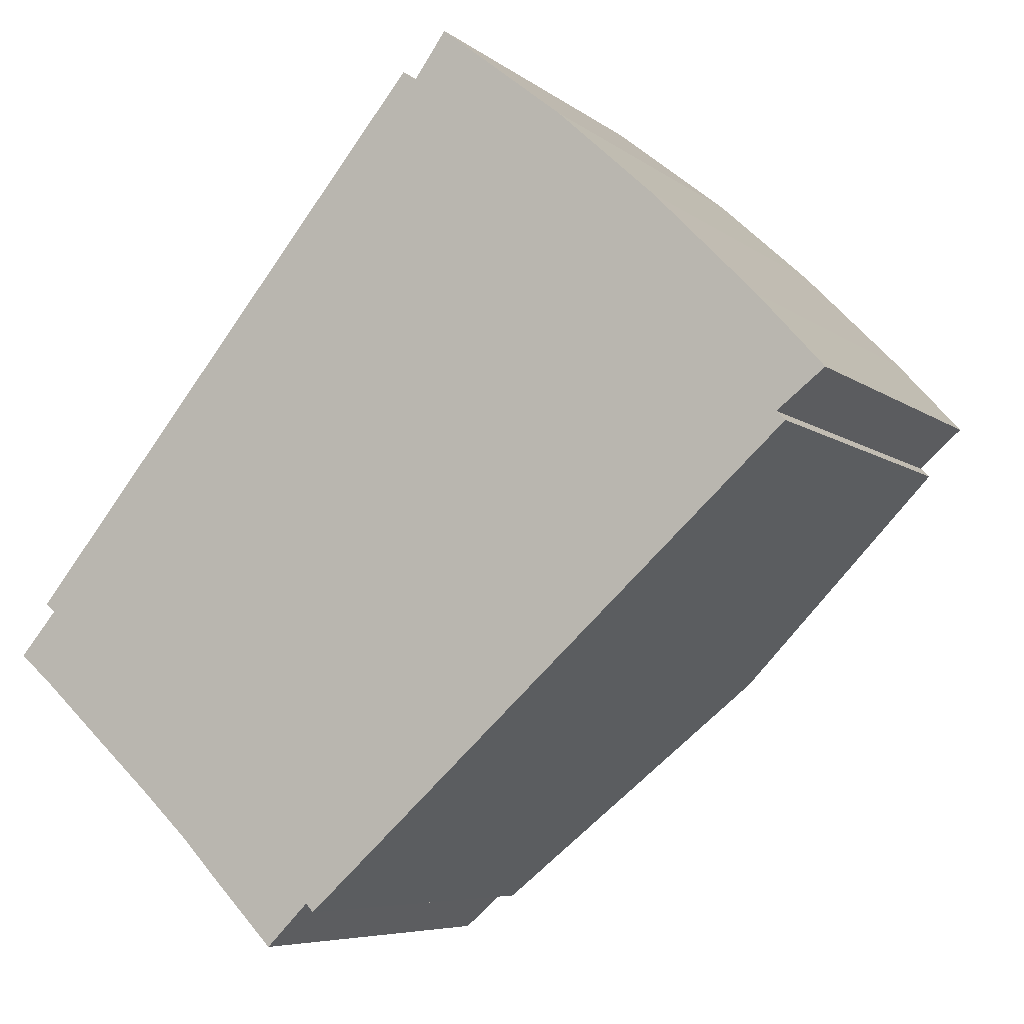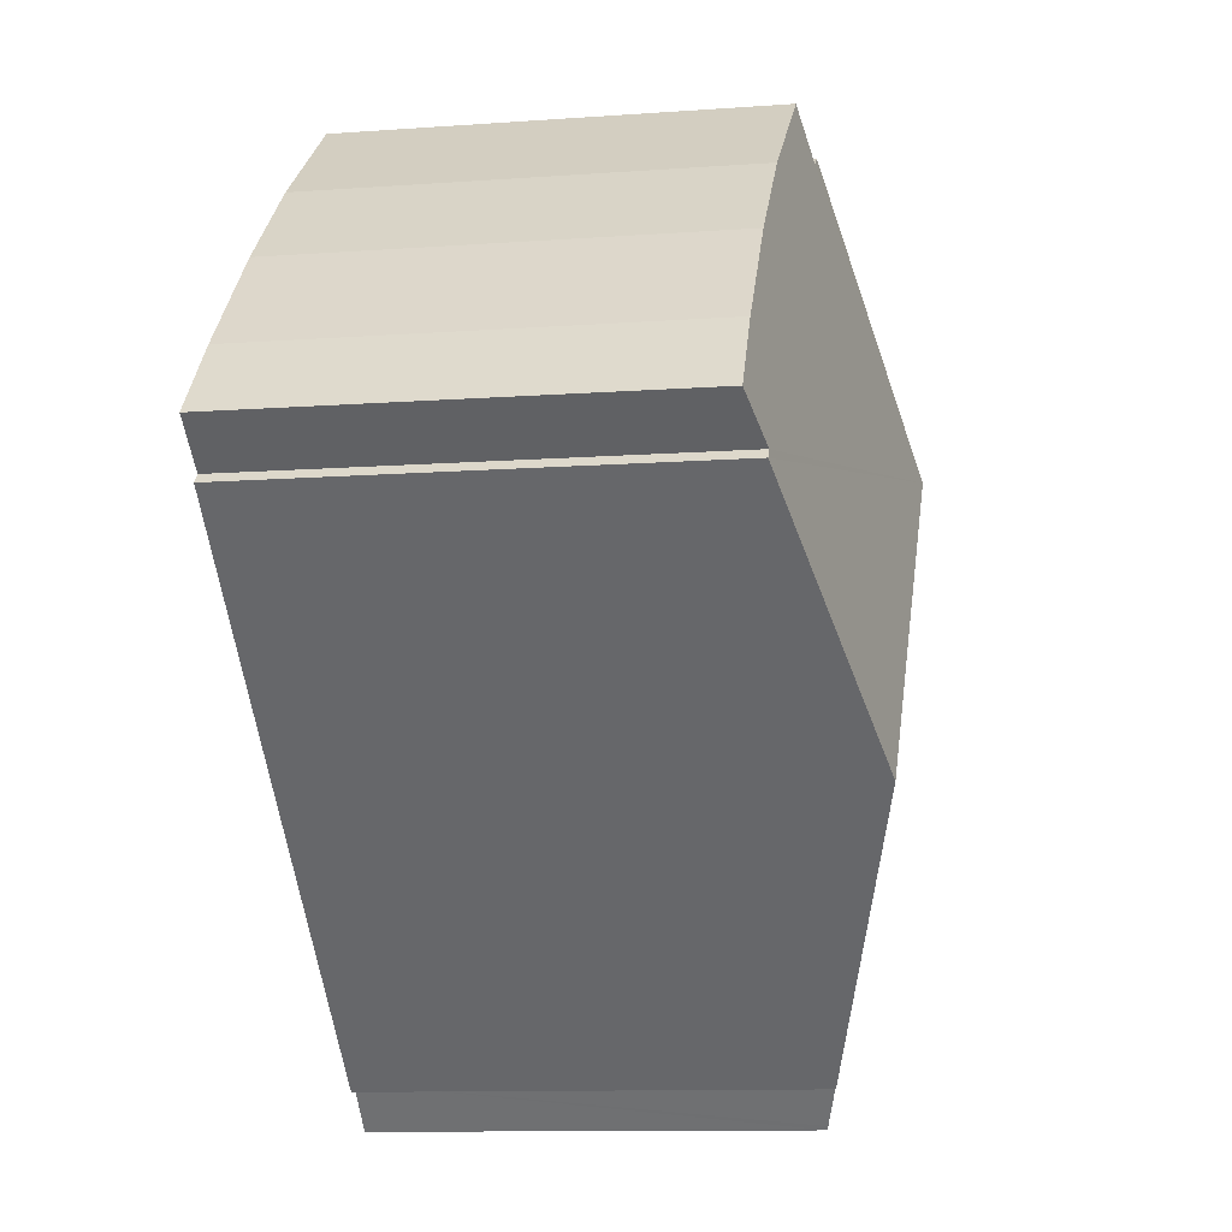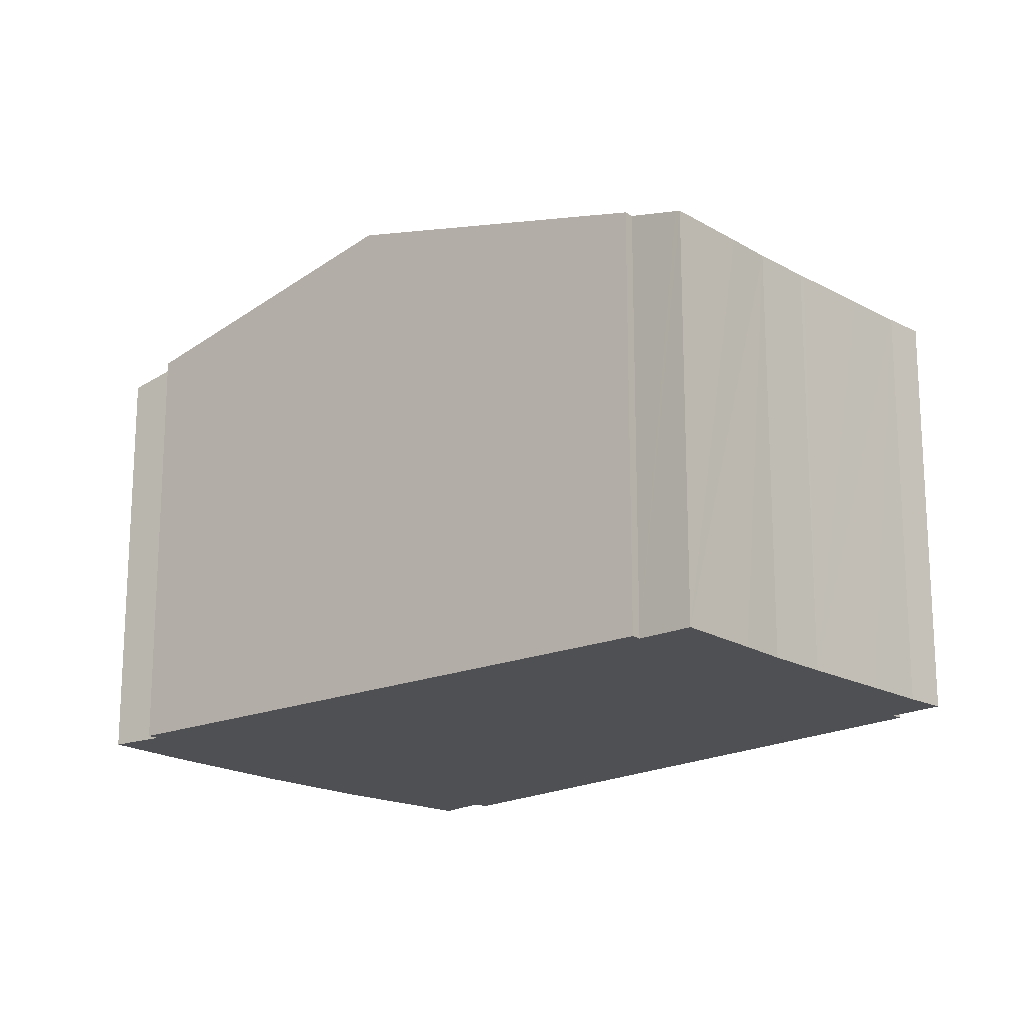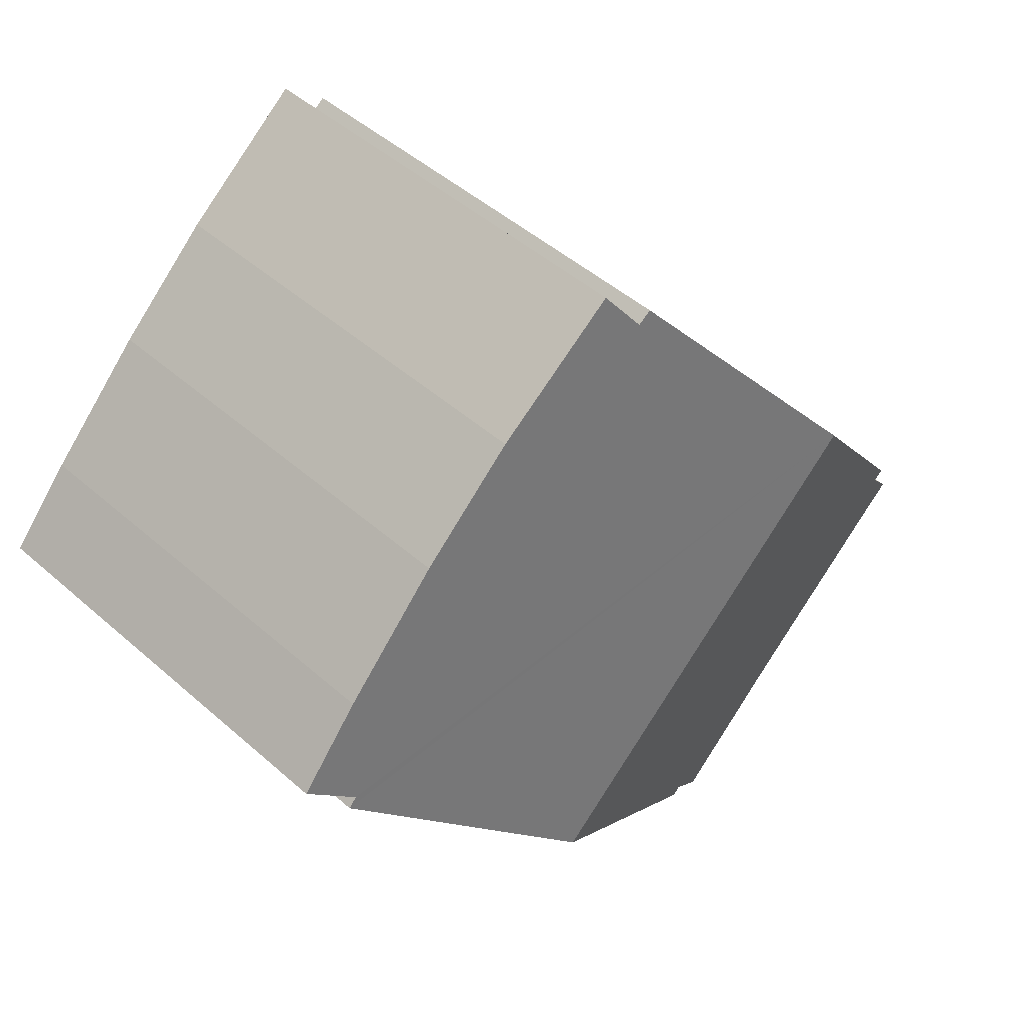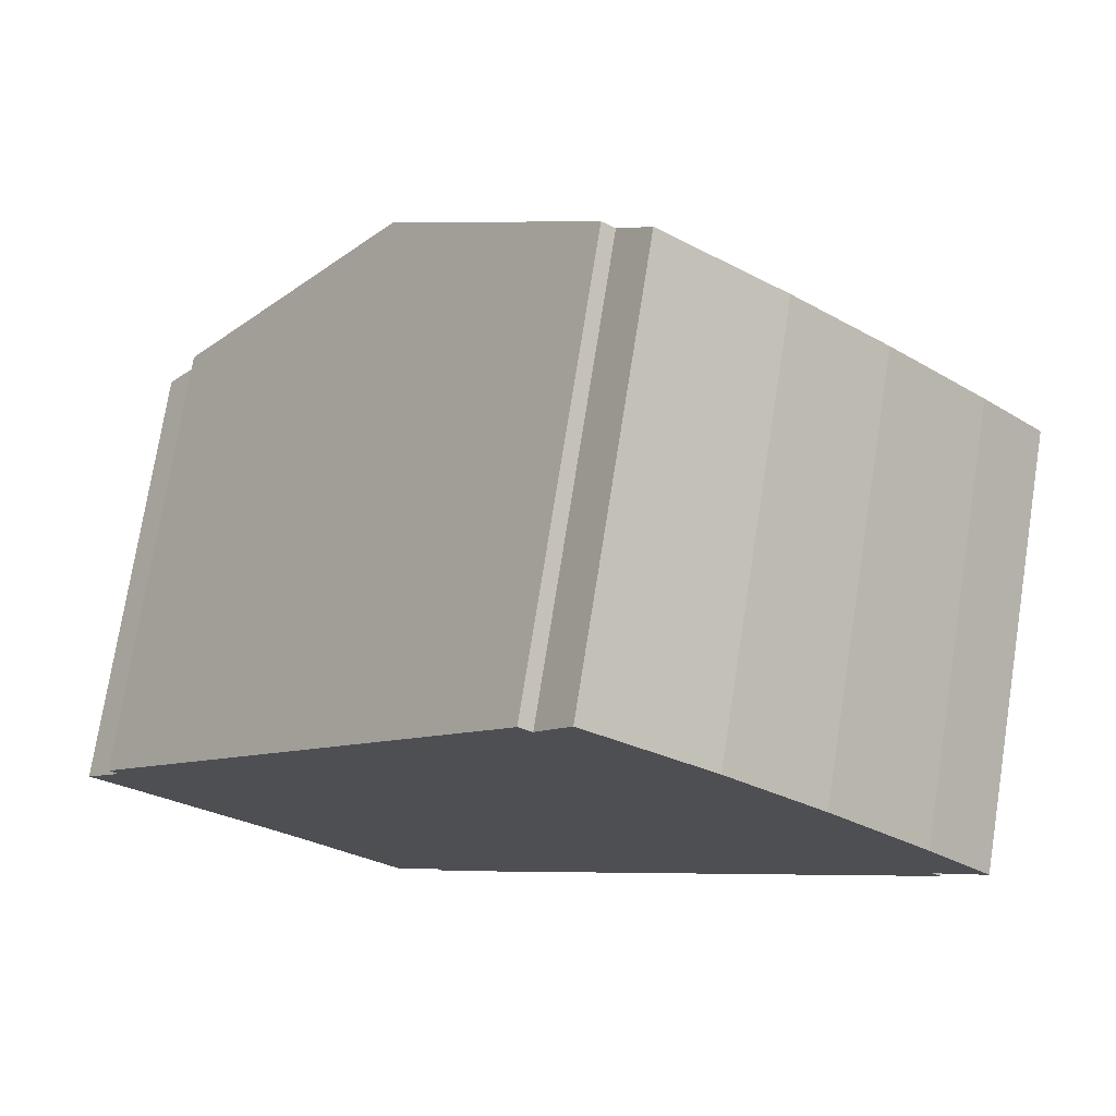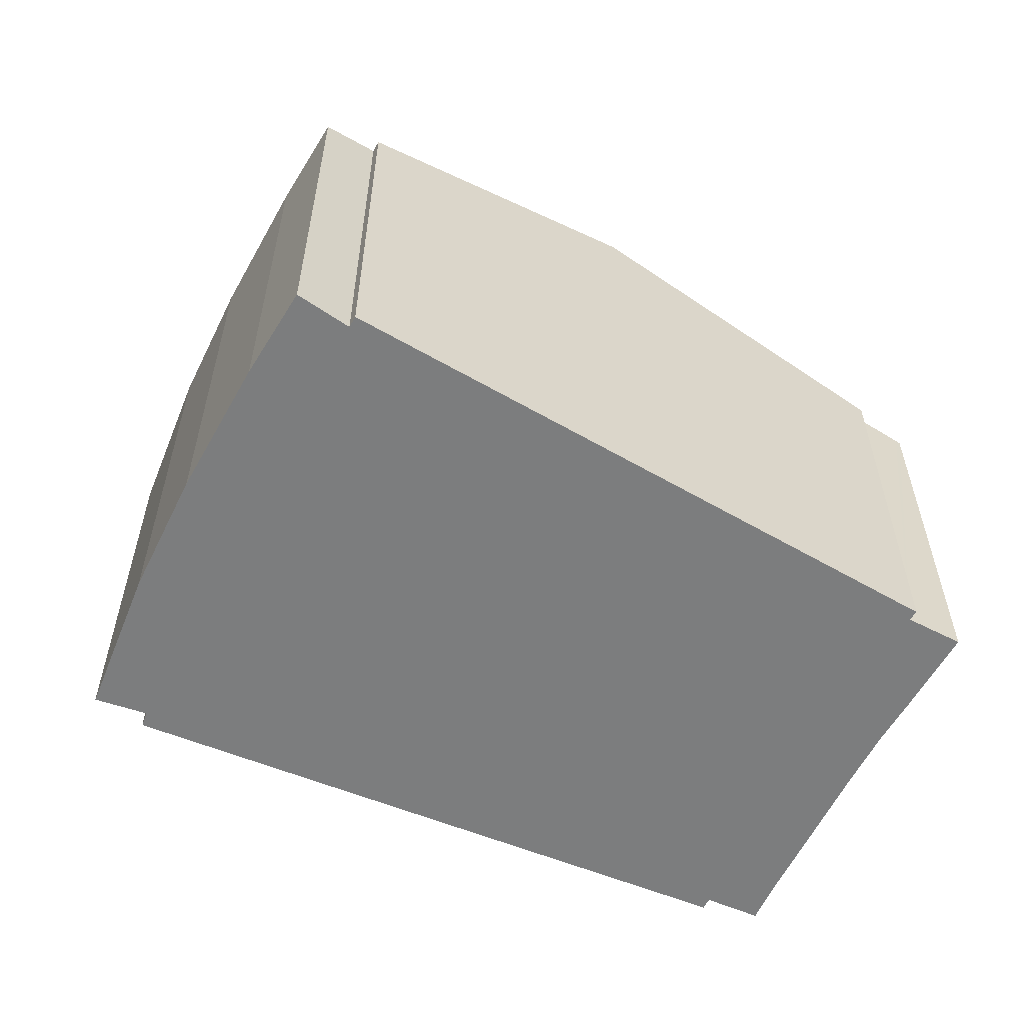
<metadata>
{"format":"obj","ext":"obj","renderer":"f3d","projection":"perspective","resolution":1024,"background":"white","views":[{"elev":-6.5,"azim":26.2,"up":"+Z"},{"elev":-11.0,"azim":100.2,"up":"+Z"},{"elev":-18.5,"azim":176.4,"up":"+Y"},{"elev":46.7,"azim":135.1,"up":"+Z"},{"elev":74.3,"azim":9.0,"up":"+Z"},{"elev":-59.0,"azim":106.7,"up":"+Y"}]}
</metadata>
<code>
v  5.658 7.042 -4.125
v  3.86 8.302 5.008
v  9.782 8.302 -0.345
v  5.542 7.047 -3.989
v  4.917 6.846 -4.621
v  4.861 6.829 -4.677
v  4.049 6.846 -3.837
v  3.829 6.851 -3.609
v  3.264 6.866 -3.009
v  2.493 6.874 -2.268
v  2.427 6.874 -2.208
v  1.338 6.877 -1.206
v  0.543 6.88 -0.468
v  0.607 7.088 0.713
v  0 6.876 4.21e-16
v  0.46 7.088 0.851
v  8.473 6.896 9.218
v  7.4 7.108 8.926
v  7.923 6.906 9.654
v  9.911 6.869 8.078
v  11.47 6.873 6.643
v  13.1 6.906 4.978
v  7.192 7.113 9.082
v  14.14 6.943 3.815
v  13.38 7.158 3.222
v  13.52 7.16 3.08
v  0.607 -4.366e-17 0.713
v  0 0 0
v  0.46 -5.211e-17 0.851
v  3.86 -3.067e-16 5.008
v  7.192 -5.561e-16 9.082
v  7.4 -5.466e-16 8.926
v  7.923 -5.911e-16 9.654
v  5.542 2.443e-16 -3.989
v  5.658 2.526e-16 -4.125
v  4.861 2.864e-16 -4.677
v  3.829 2.21e-16 -3.609
v  3.264 1.842e-16 -3.009
v  4.049 2.349e-16 -3.837
v  0.543 2.866e-17 -0.468
v  2.493 1.389e-16 -2.268
v  1.338 7.385e-17 -1.206
v  2.427 1.352e-16 -2.208
v  9.911 -4.946e-16 8.078
v  8.473 -5.644e-16 9.218
v  11.47 -4.068e-16 6.643
v  13.1 -3.048e-16 4.978
v  14.14 -2.336e-16 3.815
v  13.52 -1.886e-16 3.08
v  13.38 -1.973e-16 3.222
v  9.782 2.113e-17 -0.345
v  4.917 2.83e-16 -4.621
g defaultobject
f 1 2 3
f 2 1 4
f 2 4 5
f 2 5 6
f 2 6 7
f 2 7 8
f 2 8 9
f 2 9 10
f 2 10 11
f 2 11 12
f 2 12 13
f 2 13 14
f 14 13 15
f 2 14 16
f 17 18 19
f 18 17 20
f 18 20 21
f 18 21 22
f 18 2 23
f 2 18 22
f 2 22 24
f 2 24 25
f 2 25 26
f 2 26 3
f 15 27 14
f 27 15 28
f 29 2 16
f 2 29 23
f 23 29 30
f 23 30 31
f 32 19 18
f 19 32 33
f 27 16 14
f 16 27 29
f 1 34 4
f 34 1 35
f 36 7 6
f 7 36 8
f 8 36 9
f 9 36 37
f 9 37 38
f 37 36 39
f 40 15 13
f 15 40 28
f 9 41 10
f 41 9 38
f 41 11 10
f 11 41 12
f 12 41 13
f 13 41 42
f 13 42 40
f 42 41 43
f 31 18 23
f 18 31 32
f 33 17 19
f 17 33 20
f 20 33 44
f 44 33 45
f 20 46 21
f 46 20 44
f 21 47 22
f 47 21 46
f 22 48 24
f 48 22 47
f 25 49 26
f 49 25 50
f 24 50 25
f 50 24 48
f 49 3 26
f 3 49 1
f 1 49 51
f 1 51 35
f 34 5 4
f 5 34 6
f 6 34 36
f 36 34 52
f 45 32 44
f 32 45 33
f 51 34 35
f 34 51 38
f 38 51 41
f 41 51 43
f 43 51 42
f 42 51 40
f 40 51 28
f 28 51 27
f 27 51 29
f 29 51 30
f 30 51 49
f 30 49 31
f 31 49 50
f 31 50 48
f 31 48 32
f 32 48 47
f 32 47 46
f 32 46 44
f 52 39 36
f 39 52 34
f 39 34 37
f 37 34 38

</code>
